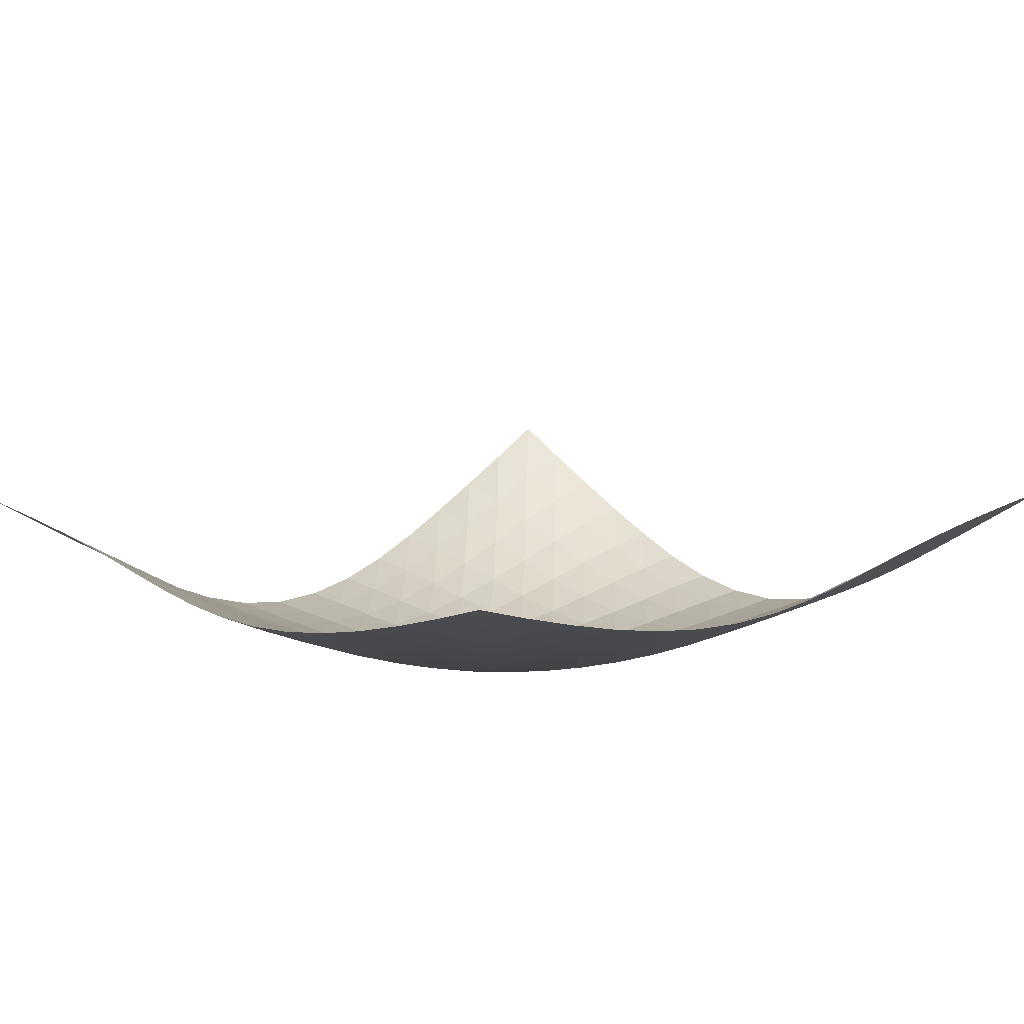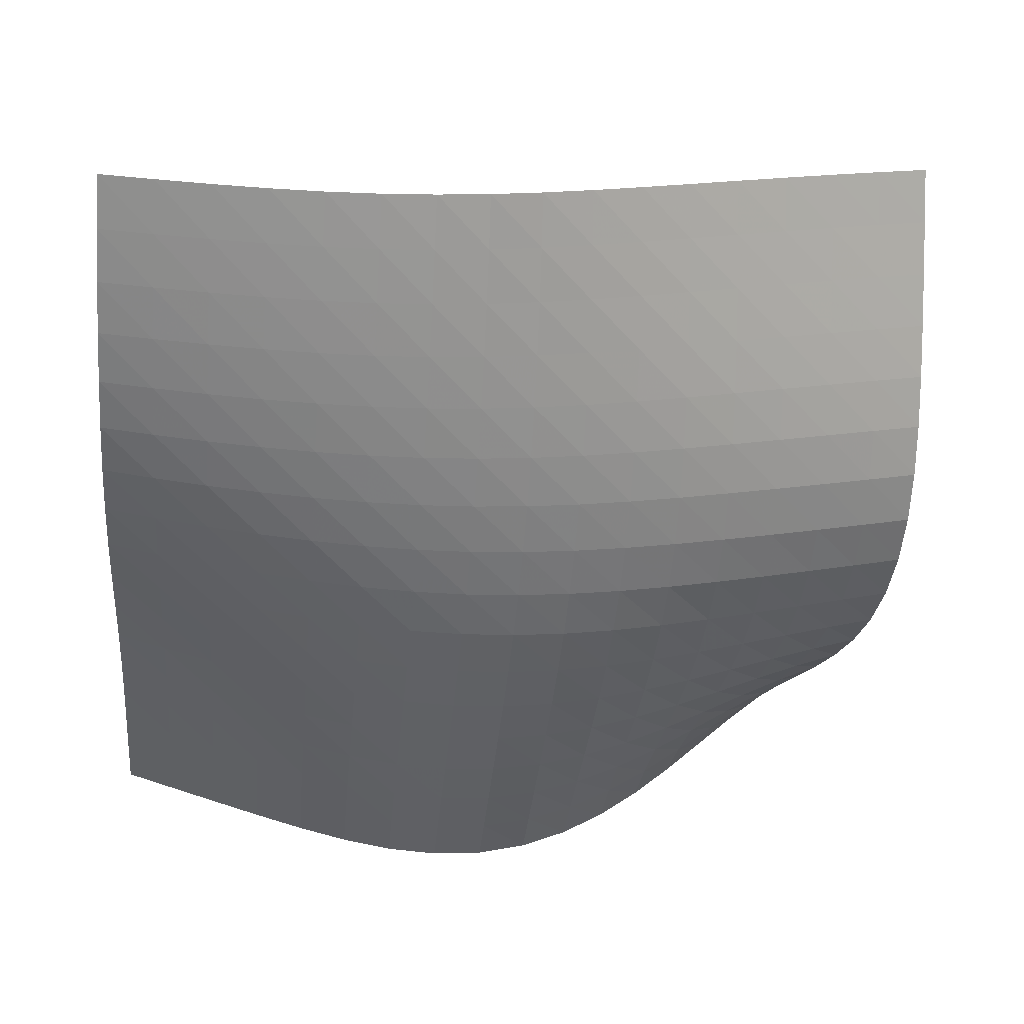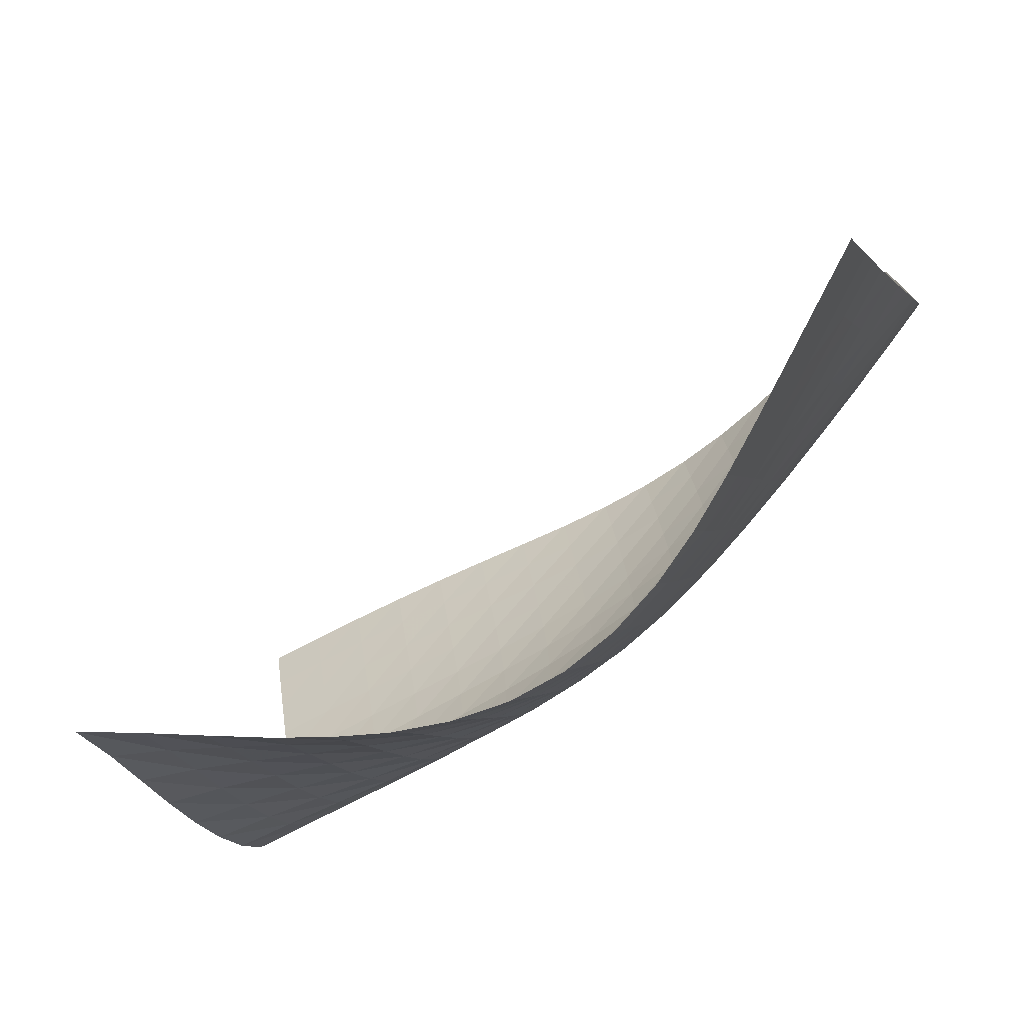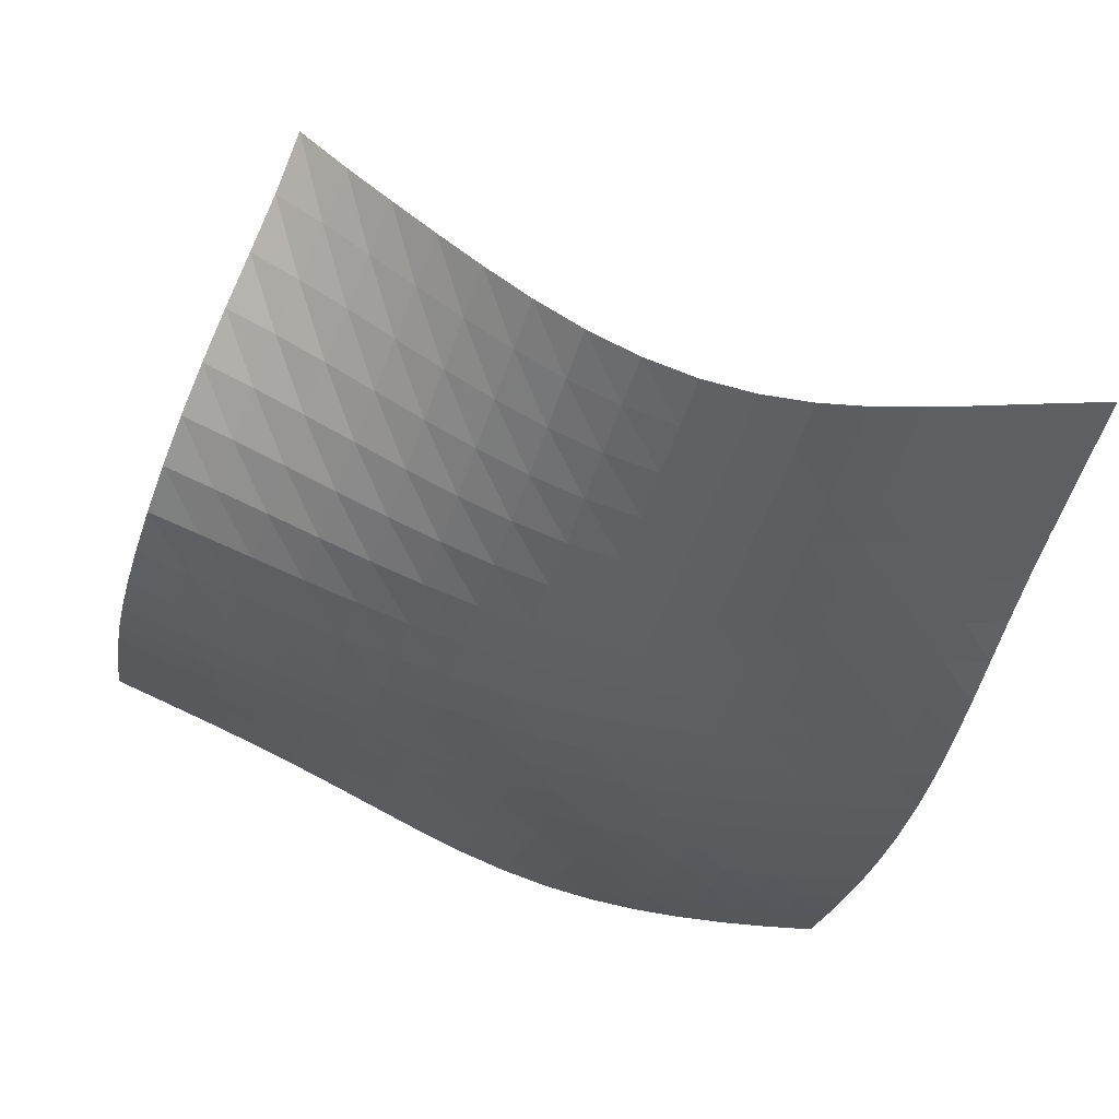
<metadata>
{"format":"obj","ext":"obj","renderer":"f3d","projection":"perspective","resolution":1024,"background":"white","views":[{"elev":-10.5,"azim":-42.4,"up":"+Y"},{"elev":-62.6,"azim":-4.6,"up":"+Y"},{"elev":-76.5,"azim":-132.5,"up":"+Z"},{"elev":-30.1,"azim":164.1,"up":"+Y"}]}
</metadata>
<code>
v -6.504 -0.0133 6.504
v -5.704 -2.854 18.08
v -18.08 -2.854 5.704
v -18.09 -6.01 18.09
v -17.3 -3.069 5.622
v -16.52 -3.287 5.542
v -15.73 -3.506 5.466
v -14.94 -3.713 5.394
v -14.15 -3.89 5.332
v -13.35 -4.007 5.286
v -12.54 -4.031 5.264
v -11.74 -3.932 5.276
v -10.97 -3.7 5.327
v -10.24 -3.345 5.417
v -9.565 -2.896 5.546
v -8.934 -2.382 5.709
v -8.334 -1.827 5.899
v -7.746 -1.247 6.108
v -7.146 -0.6481 6.32
v -6.32 -0.6481 7.146
v -6.108 -1.247 7.746
v -5.899 -1.827 8.334
v -5.709 -2.382 8.934
v -5.546 -2.896 9.565
v -5.417 -3.345 10.24
v -5.327 -3.7 10.97
v -5.276 -3.932 11.74
v -5.264 -4.031 12.54
v -5.286 -4.007 13.35
v -5.332 -3.89 14.15
v -5.394 -3.713 14.94
v -5.466 -3.506 15.73
v -5.542 -3.287 16.52
v -5.622 -3.069 17.3
v -6.469 -3.133 18.08
v -7.235 -3.419 18.07
v -7.998 -3.714 18.07
v -8.755 -4.021 18.06
v -9.504 -4.34 18.06
v -10.25 -4.665 18.06
v -10.99 -4.984 18.07
v -11.74 -5.281 18.07
v -12.5 -5.54 18.08
v -13.27 -5.747 18.08
v -14.06 -5.898 18.08
v -14.86 -5.995 18.08
v -15.66 -6.045 18.09
v -16.47 -6.058 18.09
v -17.28 -6.044 18.09
v -18.09 -6.044 17.28
v -18.09 -6.058 16.47
v -18.09 -6.045 15.66
v -18.08 -5.995 14.86
v -18.08 -5.898 14.06
v -18.08 -5.747 13.27
v -18.08 -5.54 12.5
v -18.07 -5.281 11.74
v -18.07 -4.984 10.99
v -18.06 -4.665 10.25
v -18.06 -4.34 9.504
v -18.06 -4.021 8.755
v -18.07 -3.714 7.998
v -18.07 -3.419 7.235
v -18.08 -3.133 6.469
v -6.974 -1.144 6.974
v -7.605 -1.678 6.791
v -8.226 -2.212 6.608
v -8.854 -2.729 6.438
v -9.507 -3.211 6.292
v -10.2 -3.634 6.175
v -10.94 -3.971 6.092
v -11.72 -4.195 6.045
v -12.52 -4.293 6.034
v -13.34 -4.273 6.054
v -14.14 -4.16 6.099
v -14.94 -3.987 6.161
v -15.73 -3.781 6.231
v -16.51 -3.565 6.307
v -17.3 -3.347 6.387
v -6.791 -1.678 7.605
v -7.453 -2.146 7.453
v -8.106 -2.627 7.3
v -8.765 -3.1 7.156
v -9.444 -3.543 7.03
v -10.16 -3.934 6.929
v -10.91 -4.245 6.857
v -11.69 -4.454 6.816
v -12.5 -4.547 6.808
v -13.32 -4.529 6.828
v -14.13 -4.422 6.871
v -14.93 -4.255 6.93
v -15.72 -4.056 6.999
v -16.51 -3.844 7.073
v -17.29 -3.63 7.152
v -6.608 -2.212 8.226
v -7.3 -2.627 8.106
v -7.985 -3.058 7.985
v -8.674 -3.483 7.869
v -9.379 -3.884 7.766
v -10.11 -4.236 7.684
v -10.88 -4.518 7.625
v -11.67 -4.708 7.592
v -12.48 -4.793 7.586
v -13.3 -4.777 7.605
v -14.11 -4.678 7.645
v -14.91 -4.521 7.701
v -15.71 -4.332 7.767
v -16.5 -4.128 7.839
v -17.28 -3.921 7.916
v -6.438 -2.729 8.854
v -7.156 -3.1 8.765
v -7.869 -3.483 8.674
v -8.586 -3.862 8.586
v -9.316 -4.219 8.507
v -10.07 -4.533 8.443
v -10.84 -4.784 8.397
v -11.64 -4.954 8.372
v -12.46 -5.032 8.369
v -13.28 -5.02 8.386
v -14.09 -4.931 8.422
v -14.9 -4.788 8.473
v -15.69 -4.612 8.533
v -16.49 -4.42 8.601
v -17.27 -4.222 8.674
v -6.292 -3.211 9.507
v -7.03 -3.543 9.444
v -7.766 -3.884 9.379
v -8.507 -4.219 9.316
v -9.259 -4.534 9.259
v -10.03 -4.811 9.211
v -10.82 -5.034 9.177
v -11.62 -5.186 9.158
v -12.44 -5.26 9.156
v -13.26 -5.254 9.171
v -14.08 -5.18 9.202
v -14.88 -5.054 9.246
v -15.68 -4.895 9.299
v -16.48 -4.719 9.36
v -17.27 -4.532 9.428
v -6.175 -3.634 10.2
v -6.929 -3.934 10.16
v -7.684 -4.236 10.11
v -8.443 -4.533 10.07
v -9.211 -4.811 10.03
v -9.993 -5.057 9.993
v -10.79 -5.256 9.968
v -11.6 -5.396 9.953
v -12.42 -5.468 9.951
v -13.24 -5.472 9.962
v -14.06 -5.416 9.986
v -14.87 -5.312 10.02
v -15.68 -5.175 10.07
v -16.48 -5.017 10.12
v -17.27 -4.846 10.18
v -6.092 -3.971 10.94
v -6.857 -4.245 10.91
v -7.625 -4.518 10.88
v -8.397 -4.784 10.84
v -9.177 -5.034 10.82
v -9.968 -5.256 10.79
v -10.77 -5.439 10.77
v -11.58 -5.572 10.76
v -12.4 -5.648 10.75
v -13.22 -5.666 10.76
v -14.04 -5.63 10.78
v -14.86 -5.55 10.8
v -15.67 -5.437 10.84
v -16.47 -5.303 10.88
v -17.27 -5.151 10.93
v -6.045 -4.195 11.72
v -6.816 -4.454 11.69
v -7.592 -4.708 11.67
v -8.372 -4.954 11.64
v -9.158 -5.186 11.62
v -9.953 -5.396 11.6
v -10.76 -5.572 11.58
v -11.57 -5.706 11.57
v -12.39 -5.791 11.56
v -13.21 -5.825 11.57
v -14.03 -5.811 11.58
v -14.85 -5.757 11.59
v -15.66 -5.67 11.62
v -16.47 -5.56 11.65
v -17.27 -5.43 11.69
v -6.034 -4.293 12.52
v -6.808 -4.547 12.5
v -7.586 -4.793 12.48
v -8.369 -5.032 12.46
v -9.156 -5.26 12.44
v -9.951 -5.468 12.42
v -10.75 -5.648 12.4
v -11.56 -5.791 12.39
v -12.38 -5.89 12.38
v -13.2 -5.943 12.38
v -14.02 -5.952 12.38
v -14.84 -5.922 12.4
v -15.66 -5.861 12.41
v -16.47 -5.775 12.43
v -17.27 -5.668 12.46
v -6.054 -4.273 13.34
v -6.828 -4.529 13.32
v -7.605 -4.777 13.3
v -8.386 -5.02 13.28
v -9.171 -5.254 13.26
v -9.962 -5.472 13.24
v -10.76 -5.666 13.22
v -11.57 -5.825 13.21
v -12.38 -5.943 13.2
v -13.2 -6.016 13.2
v -14.02 -6.048 13.2
v -14.84 -6.041 13.2
v -15.65 -6.003 13.21
v -16.46 -5.94 13.23
v -17.27 -5.854 13.25
v -6.099 -4.16 14.14
v -6.871 -4.422 14.13
v -7.645 -4.678 14.11
v -8.422 -4.931 14.09
v -9.202 -5.18 14.08
v -9.986 -5.416 14.06
v -10.78 -5.63 14.04
v -11.58 -5.811 14.03
v -12.38 -5.952 14.02
v -13.2 -6.048 14.02
v -14.01 -6.1 14.01
v -14.83 -6.114 14.02
v -15.65 -6.096 14.02
v -16.46 -6.052 14.03
v -17.27 -5.985 14.05
v -6.161 -3.987 14.94
v -6.93 -4.255 14.93
v -7.701 -4.521 14.91
v -8.473 -4.788 14.9
v -9.246 -5.054 14.88
v -10.02 -5.312 14.87
v -10.8 -5.55 14.86
v -11.59 -5.757 14.85
v -12.4 -5.922 14.84
v -13.2 -6.041 14.84
v -14.02 -6.114 14.83
v -14.83 -6.147 14.83
v -15.65 -6.145 14.84
v -16.46 -6.117 14.84
v -17.27 -6.065 14.85
v -6.231 -3.781 15.73
v -6.999 -4.056 15.72
v -7.767 -4.332 15.71
v -8.533 -4.612 15.69
v -9.299 -4.895 15.68
v -10.07 -5.175 15.68
v -10.84 -5.437 15.67
v -11.62 -5.67 15.66
v -12.41 -5.861 15.66
v -13.21 -6.003 15.65
v -14.02 -6.096 15.65
v -14.84 -6.145 15.65
v -15.65 -6.158 15.65
v -16.46 -6.141 15.65
v -17.28 -6.102 15.66
v -6.307 -3.565 16.51
v -7.073 -3.844 16.51
v -7.839 -4.128 16.5
v -8.601 -4.42 16.49
v -9.36 -4.719 16.48
v -10.12 -5.017 16.48
v -10.88 -5.303 16.47
v -11.65 -5.56 16.47
v -12.43 -5.775 16.47
v -13.23 -5.94 16.46
v -14.03 -6.052 16.46
v -14.84 -6.117 16.46
v -15.65 -6.141 16.46
v -16.47 -6.135 16.47
v -17.28 -6.105 16.47
v -6.387 -3.347 17.3
v -7.152 -3.63 17.29
v -7.916 -3.921 17.28
v -8.674 -4.222 17.27
v -9.428 -4.532 17.27
v -10.18 -4.846 17.27
v -10.93 -5.151 17.27
v -11.69 -5.43 17.27
v -12.46 -5.668 17.27
v -13.25 -5.854 17.27
v -14.05 -5.985 17.27
v -14.85 -6.065 17.27
v -15.66 -6.102 17.28
v -16.47 -6.105 17.28
v -17.28 -6.082 17.28
f 289 49 4
f 289 4 50
f 5 79 64
f 5 64 3
f 79 94 63
f 79 63 64
f 94 109 62
f 94 62 63
f 109 124 61
f 109 61 62
f 124 139 60
f 124 60 61
f 139 154 59
f 139 59 60
f 154 169 58
f 154 58 59
f 169 184 57
f 169 57 58
f 184 199 56
f 184 56 57
f 199 214 55
f 199 55 56
f 214 229 54
f 214 54 55
f 229 244 53
f 229 53 54
f 244 259 52
f 244 52 53
f 259 274 51
f 259 51 52
f 274 289 50
f 274 50 51
f 1 20 65
f 1 65 19
f 19 65 66
f 19 66 18
f 18 66 67
f 18 67 17
f 17 67 68
f 17 68 16
f 16 68 69
f 16 69 15
f 15 69 70
f 15 70 14
f 14 70 71
f 14 71 13
f 13 71 72
f 13 72 12
f 12 72 73
f 12 73 11
f 11 73 74
f 11 74 10
f 10 74 75
f 10 75 9
f 9 75 76
f 9 76 8
f 8 76 77
f 8 77 7
f 7 77 78
f 7 78 6
f 6 78 79
f 6 79 5
f 20 21 80
f 20 80 65
f 65 80 81
f 65 81 66
f 66 81 82
f 66 82 67
f 67 82 83
f 67 83 68
f 68 83 84
f 68 84 69
f 69 84 85
f 69 85 70
f 70 85 86
f 70 86 71
f 71 86 87
f 71 87 72
f 72 87 88
f 72 88 73
f 73 88 89
f 73 89 74
f 74 89 90
f 74 90 75
f 75 90 91
f 75 91 76
f 76 91 92
f 76 92 77
f 77 92 93
f 77 93 78
f 78 93 94
f 78 94 79
f 21 22 95
f 21 95 80
f 80 95 96
f 80 96 81
f 81 96 97
f 81 97 82
f 82 97 98
f 82 98 83
f 83 98 99
f 83 99 84
f 84 99 100
f 84 100 85
f 85 100 101
f 85 101 86
f 86 101 102
f 86 102 87
f 87 102 103
f 87 103 88
f 88 103 104
f 88 104 89
f 89 104 105
f 89 105 90
f 90 105 106
f 90 106 91
f 91 106 107
f 91 107 92
f 92 107 108
f 92 108 93
f 93 108 109
f 93 109 94
f 22 23 110
f 22 110 95
f 95 110 111
f 95 111 96
f 96 111 112
f 96 112 97
f 97 112 113
f 97 113 98
f 98 113 114
f 98 114 99
f 99 114 115
f 99 115 100
f 100 115 116
f 100 116 101
f 101 116 117
f 101 117 102
f 102 117 118
f 102 118 103
f 103 118 119
f 103 119 104
f 104 119 120
f 104 120 105
f 105 120 121
f 105 121 106
f 106 121 122
f 106 122 107
f 107 122 123
f 107 123 108
f 108 123 124
f 108 124 109
f 23 24 125
f 23 125 110
f 110 125 126
f 110 126 111
f 111 126 127
f 111 127 112
f 112 127 128
f 112 128 113
f 113 128 129
f 113 129 114
f 114 129 130
f 114 130 115
f 115 130 131
f 115 131 116
f 116 131 132
f 116 132 117
f 117 132 133
f 117 133 118
f 118 133 134
f 118 134 119
f 119 134 135
f 119 135 120
f 120 135 136
f 120 136 121
f 121 136 137
f 121 137 122
f 122 137 138
f 122 138 123
f 123 138 139
f 123 139 124
f 24 25 140
f 24 140 125
f 125 140 141
f 125 141 126
f 126 141 142
f 126 142 127
f 127 142 143
f 127 143 128
f 128 143 144
f 128 144 129
f 129 144 145
f 129 145 130
f 130 145 146
f 130 146 131
f 131 146 147
f 131 147 132
f 132 147 148
f 132 148 133
f 133 148 149
f 133 149 134
f 134 149 150
f 134 150 135
f 135 150 151
f 135 151 136
f 136 151 152
f 136 152 137
f 137 152 153
f 137 153 138
f 138 153 154
f 138 154 139
f 25 26 155
f 25 155 140
f 140 155 156
f 140 156 141
f 141 156 157
f 141 157 142
f 142 157 158
f 142 158 143
f 143 158 159
f 143 159 144
f 144 159 160
f 144 160 145
f 145 160 161
f 145 161 146
f 146 161 162
f 146 162 147
f 147 162 163
f 147 163 148
f 148 163 164
f 148 164 149
f 149 164 165
f 149 165 150
f 150 165 166
f 150 166 151
f 151 166 167
f 151 167 152
f 152 167 168
f 152 168 153
f 153 168 169
f 153 169 154
f 26 27 170
f 26 170 155
f 155 170 171
f 155 171 156
f 156 171 172
f 156 172 157
f 157 172 173
f 157 173 158
f 158 173 174
f 158 174 159
f 159 174 175
f 159 175 160
f 160 175 176
f 160 176 161
f 161 176 177
f 161 177 162
f 162 177 178
f 162 178 163
f 163 178 179
f 163 179 164
f 164 179 180
f 164 180 165
f 165 180 181
f 165 181 166
f 166 181 182
f 166 182 167
f 167 182 183
f 167 183 168
f 168 183 184
f 168 184 169
f 27 28 185
f 27 185 170
f 170 185 186
f 170 186 171
f 171 186 187
f 171 187 172
f 172 187 188
f 172 188 173
f 173 188 189
f 173 189 174
f 174 189 190
f 174 190 175
f 175 190 191
f 175 191 176
f 176 191 192
f 176 192 177
f 177 192 193
f 177 193 178
f 178 193 194
f 178 194 179
f 179 194 195
f 179 195 180
f 180 195 196
f 180 196 181
f 181 196 197
f 181 197 182
f 182 197 198
f 182 198 183
f 183 198 199
f 183 199 184
f 28 29 200
f 28 200 185
f 185 200 201
f 185 201 186
f 186 201 202
f 186 202 187
f 187 202 203
f 187 203 188
f 188 203 204
f 188 204 189
f 189 204 205
f 189 205 190
f 190 205 206
f 190 206 191
f 191 206 207
f 191 207 192
f 192 207 208
f 192 208 193
f 193 208 209
f 193 209 194
f 194 209 210
f 194 210 195
f 195 210 211
f 195 211 196
f 196 211 212
f 196 212 197
f 197 212 213
f 197 213 198
f 198 213 214
f 198 214 199
f 29 30 215
f 29 215 200
f 200 215 216
f 200 216 201
f 201 216 217
f 201 217 202
f 202 217 218
f 202 218 203
f 203 218 219
f 203 219 204
f 204 219 220
f 204 220 205
f 205 220 221
f 205 221 206
f 206 221 222
f 206 222 207
f 207 222 223
f 207 223 208
f 208 223 224
f 208 224 209
f 209 224 225
f 209 225 210
f 210 225 226
f 210 226 211
f 211 226 227
f 211 227 212
f 212 227 228
f 212 228 213
f 213 228 229
f 213 229 214
f 30 31 230
f 30 230 215
f 215 230 231
f 215 231 216
f 216 231 232
f 216 232 217
f 217 232 233
f 217 233 218
f 218 233 234
f 218 234 219
f 219 234 235
f 219 235 220
f 220 235 236
f 220 236 221
f 221 236 237
f 221 237 222
f 222 237 238
f 222 238 223
f 223 238 239
f 223 239 224
f 224 239 240
f 224 240 225
f 225 240 241
f 225 241 226
f 226 241 242
f 226 242 227
f 227 242 243
f 227 243 228
f 228 243 244
f 228 244 229
f 31 32 245
f 31 245 230
f 230 245 246
f 230 246 231
f 231 246 247
f 231 247 232
f 232 247 248
f 232 248 233
f 233 248 249
f 233 249 234
f 234 249 250
f 234 250 235
f 235 250 251
f 235 251 236
f 236 251 252
f 236 252 237
f 237 252 253
f 237 253 238
f 238 253 254
f 238 254 239
f 239 254 255
f 239 255 240
f 240 255 256
f 240 256 241
f 241 256 257
f 241 257 242
f 242 257 258
f 242 258 243
f 243 258 259
f 243 259 244
f 32 33 260
f 32 260 245
f 245 260 261
f 245 261 246
f 246 261 262
f 246 262 247
f 247 262 263
f 247 263 248
f 248 263 264
f 248 264 249
f 249 264 265
f 249 265 250
f 250 265 266
f 250 266 251
f 251 266 267
f 251 267 252
f 252 267 268
f 252 268 253
f 253 268 269
f 253 269 254
f 254 269 270
f 254 270 255
f 255 270 271
f 255 271 256
f 256 271 272
f 256 272 257
f 257 272 273
f 257 273 258
f 258 273 274
f 258 274 259
f 33 34 275
f 33 275 260
f 260 275 276
f 260 276 261
f 261 276 277
f 261 277 262
f 262 277 278
f 262 278 263
f 263 278 279
f 263 279 264
f 264 279 280
f 264 280 265
f 265 280 281
f 265 281 266
f 266 281 282
f 266 282 267
f 267 282 283
f 267 283 268
f 268 283 284
f 268 284 269
f 269 284 285
f 269 285 270
f 270 285 286
f 270 286 271
f 271 286 287
f 271 287 272
f 272 287 288
f 272 288 273
f 273 288 289
f 273 289 274
f 34 2 35
f 34 35 275
f 275 35 36
f 275 36 276
f 276 36 37
f 276 37 277
f 277 37 38
f 277 38 278
f 278 38 39
f 278 39 279
f 279 39 40
f 279 40 280
f 280 40 41
f 280 41 281
f 281 41 42
f 281 42 282
f 282 42 43
f 282 43 283
f 283 43 44
f 283 44 284
f 284 44 45
f 284 45 285
f 285 45 46
f 285 46 286
f 286 46 47
f 286 47 287
f 287 47 48
f 287 48 288
f 288 48 49
f 288 49 289

</code>
